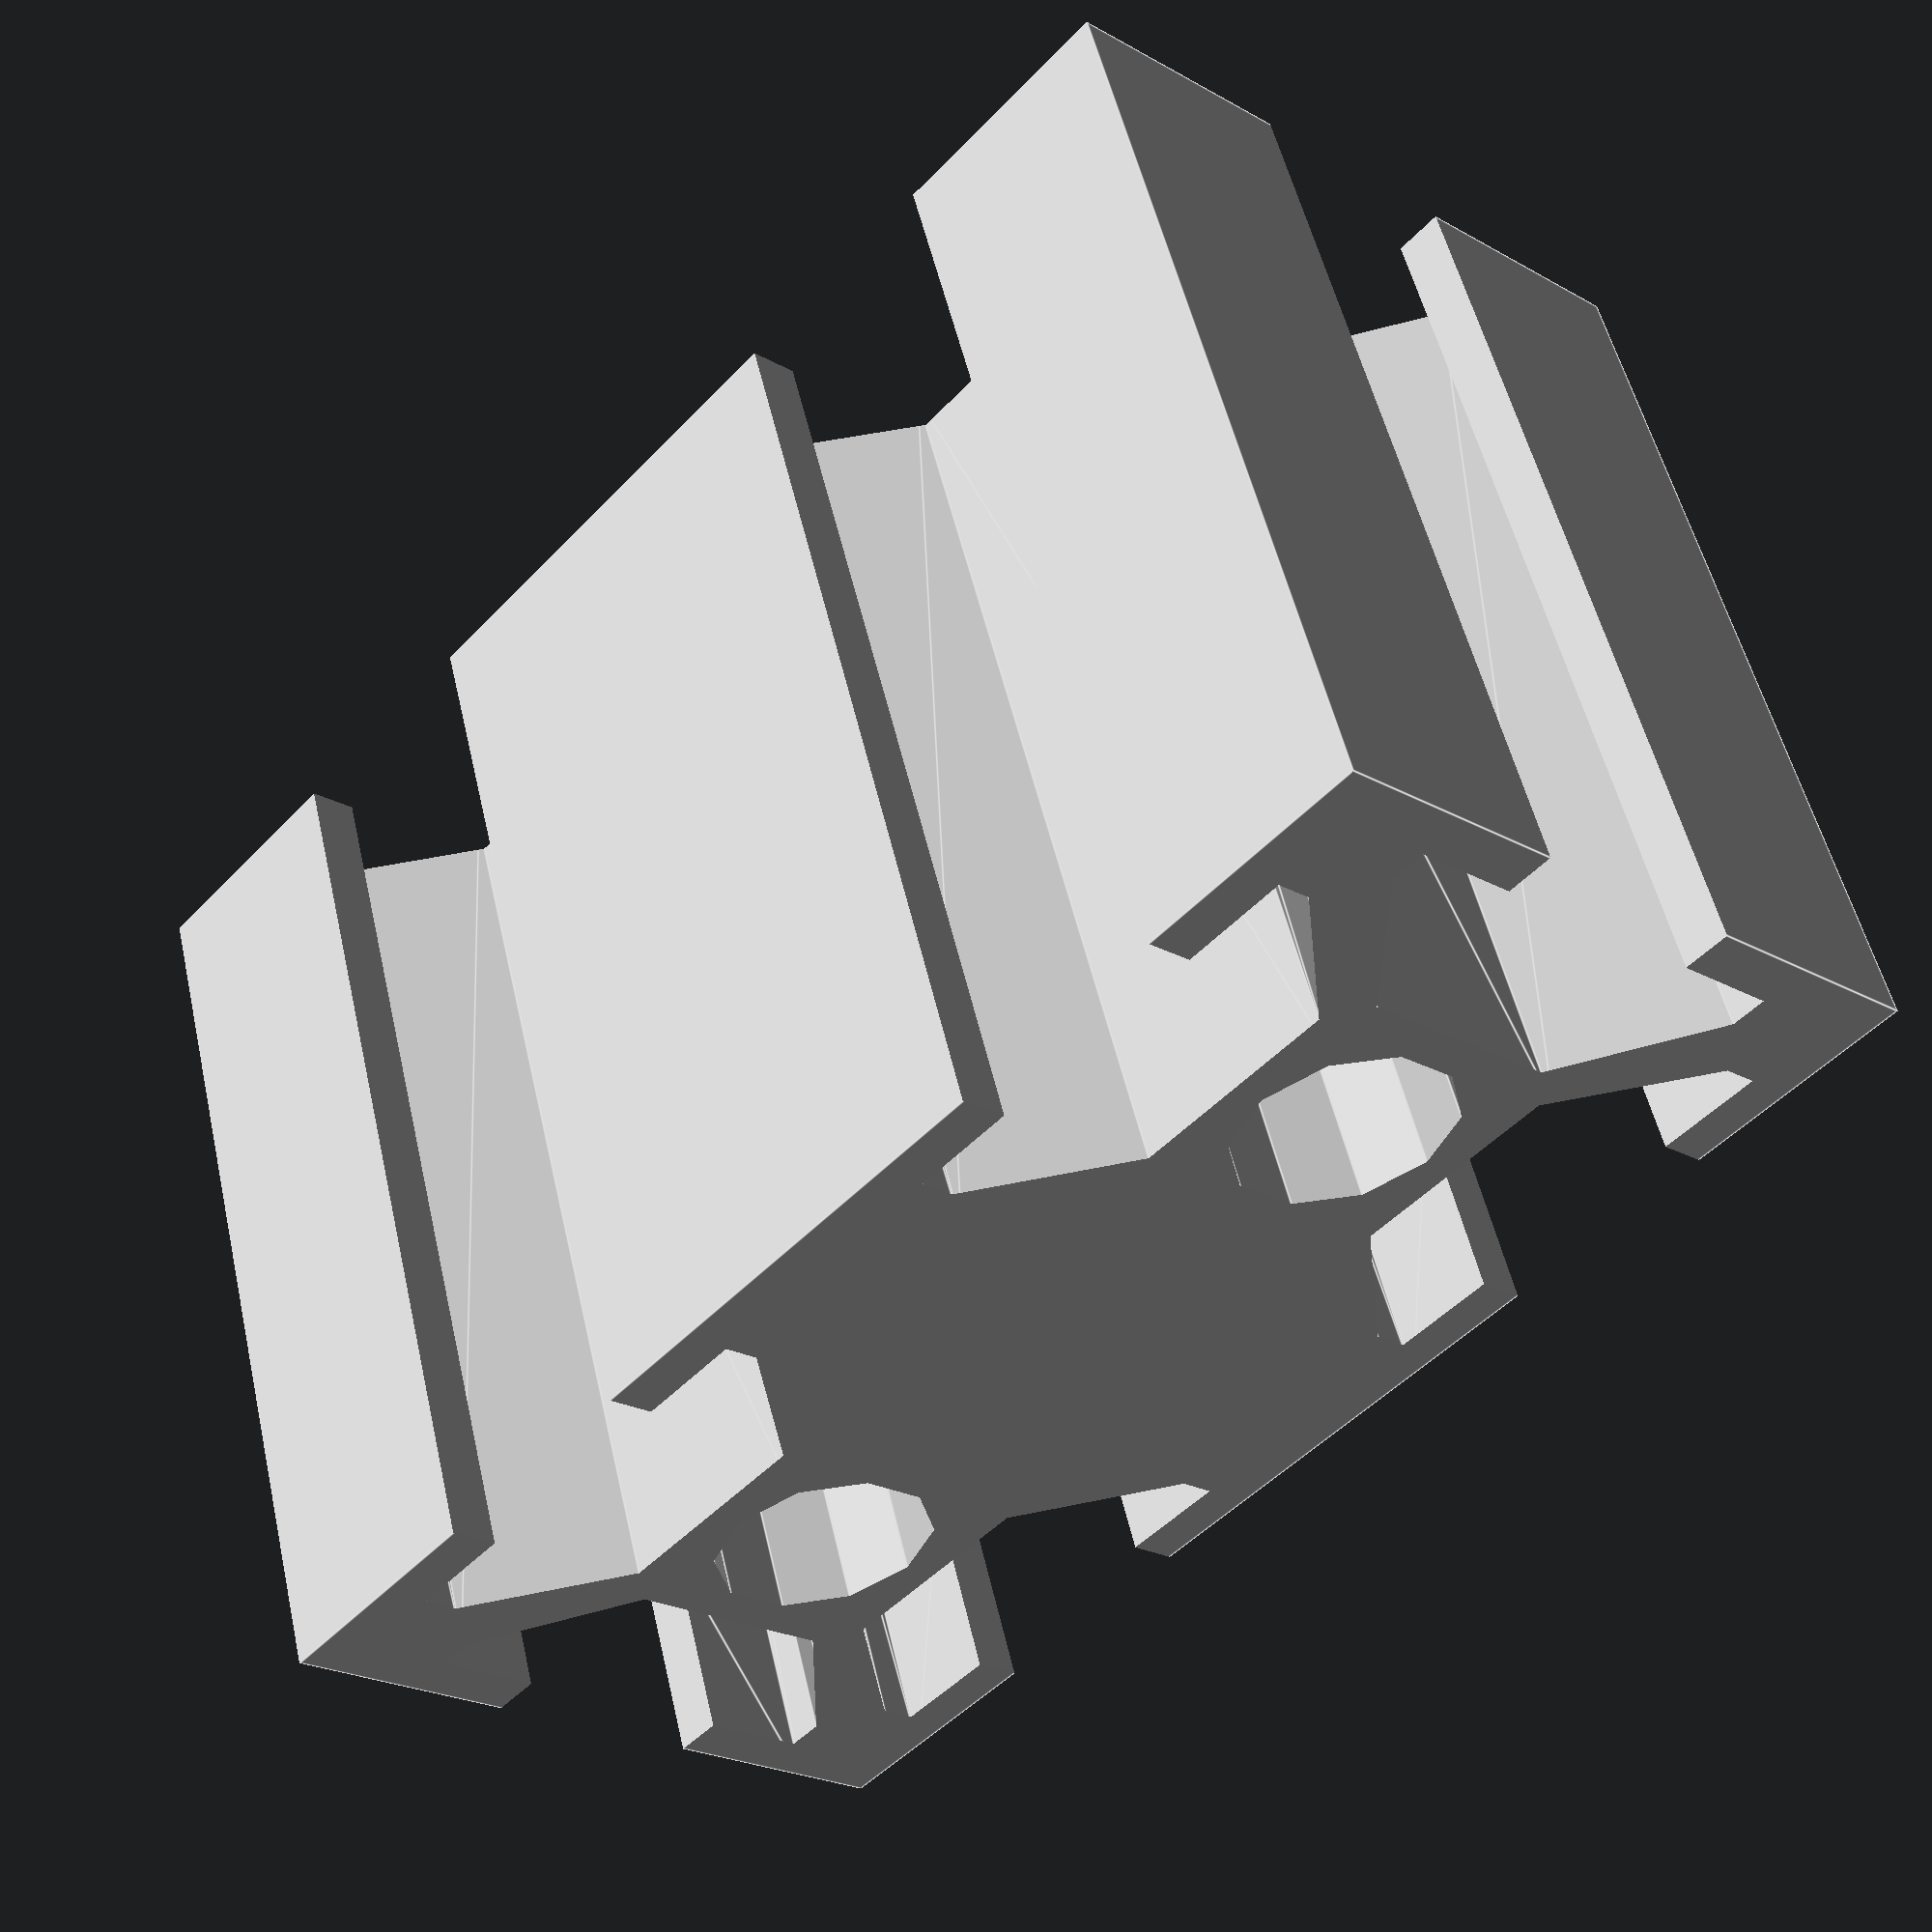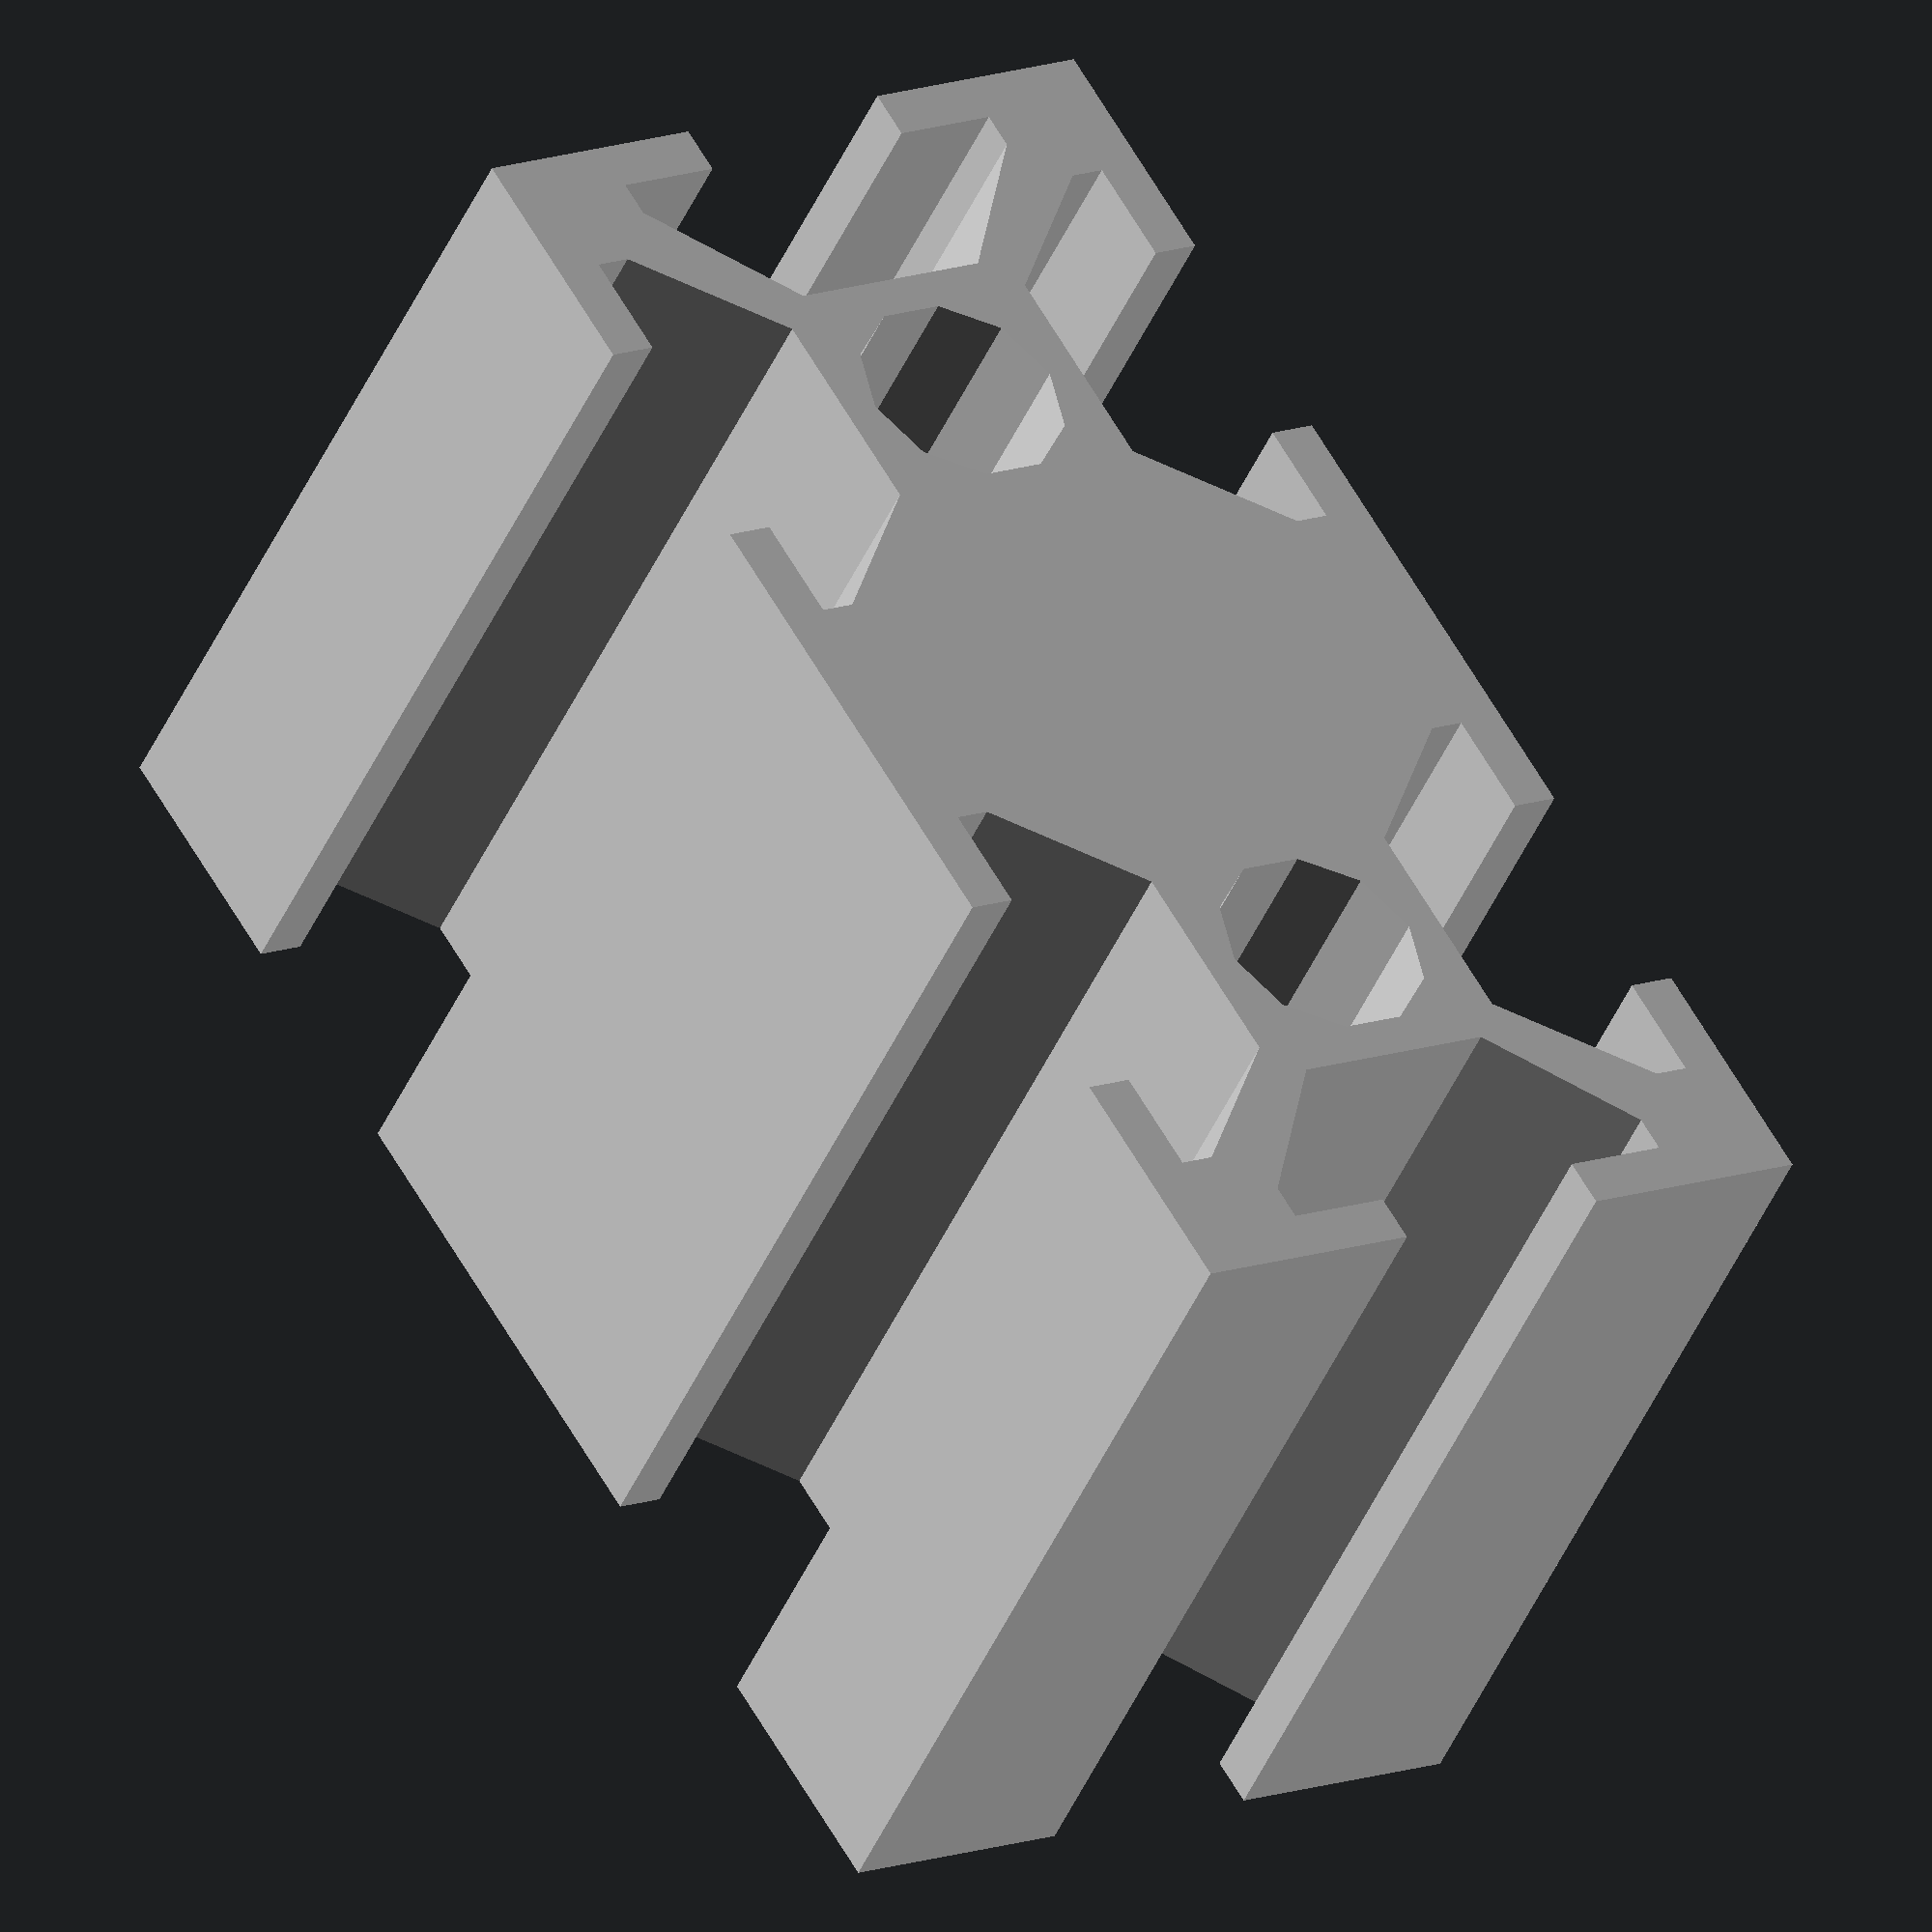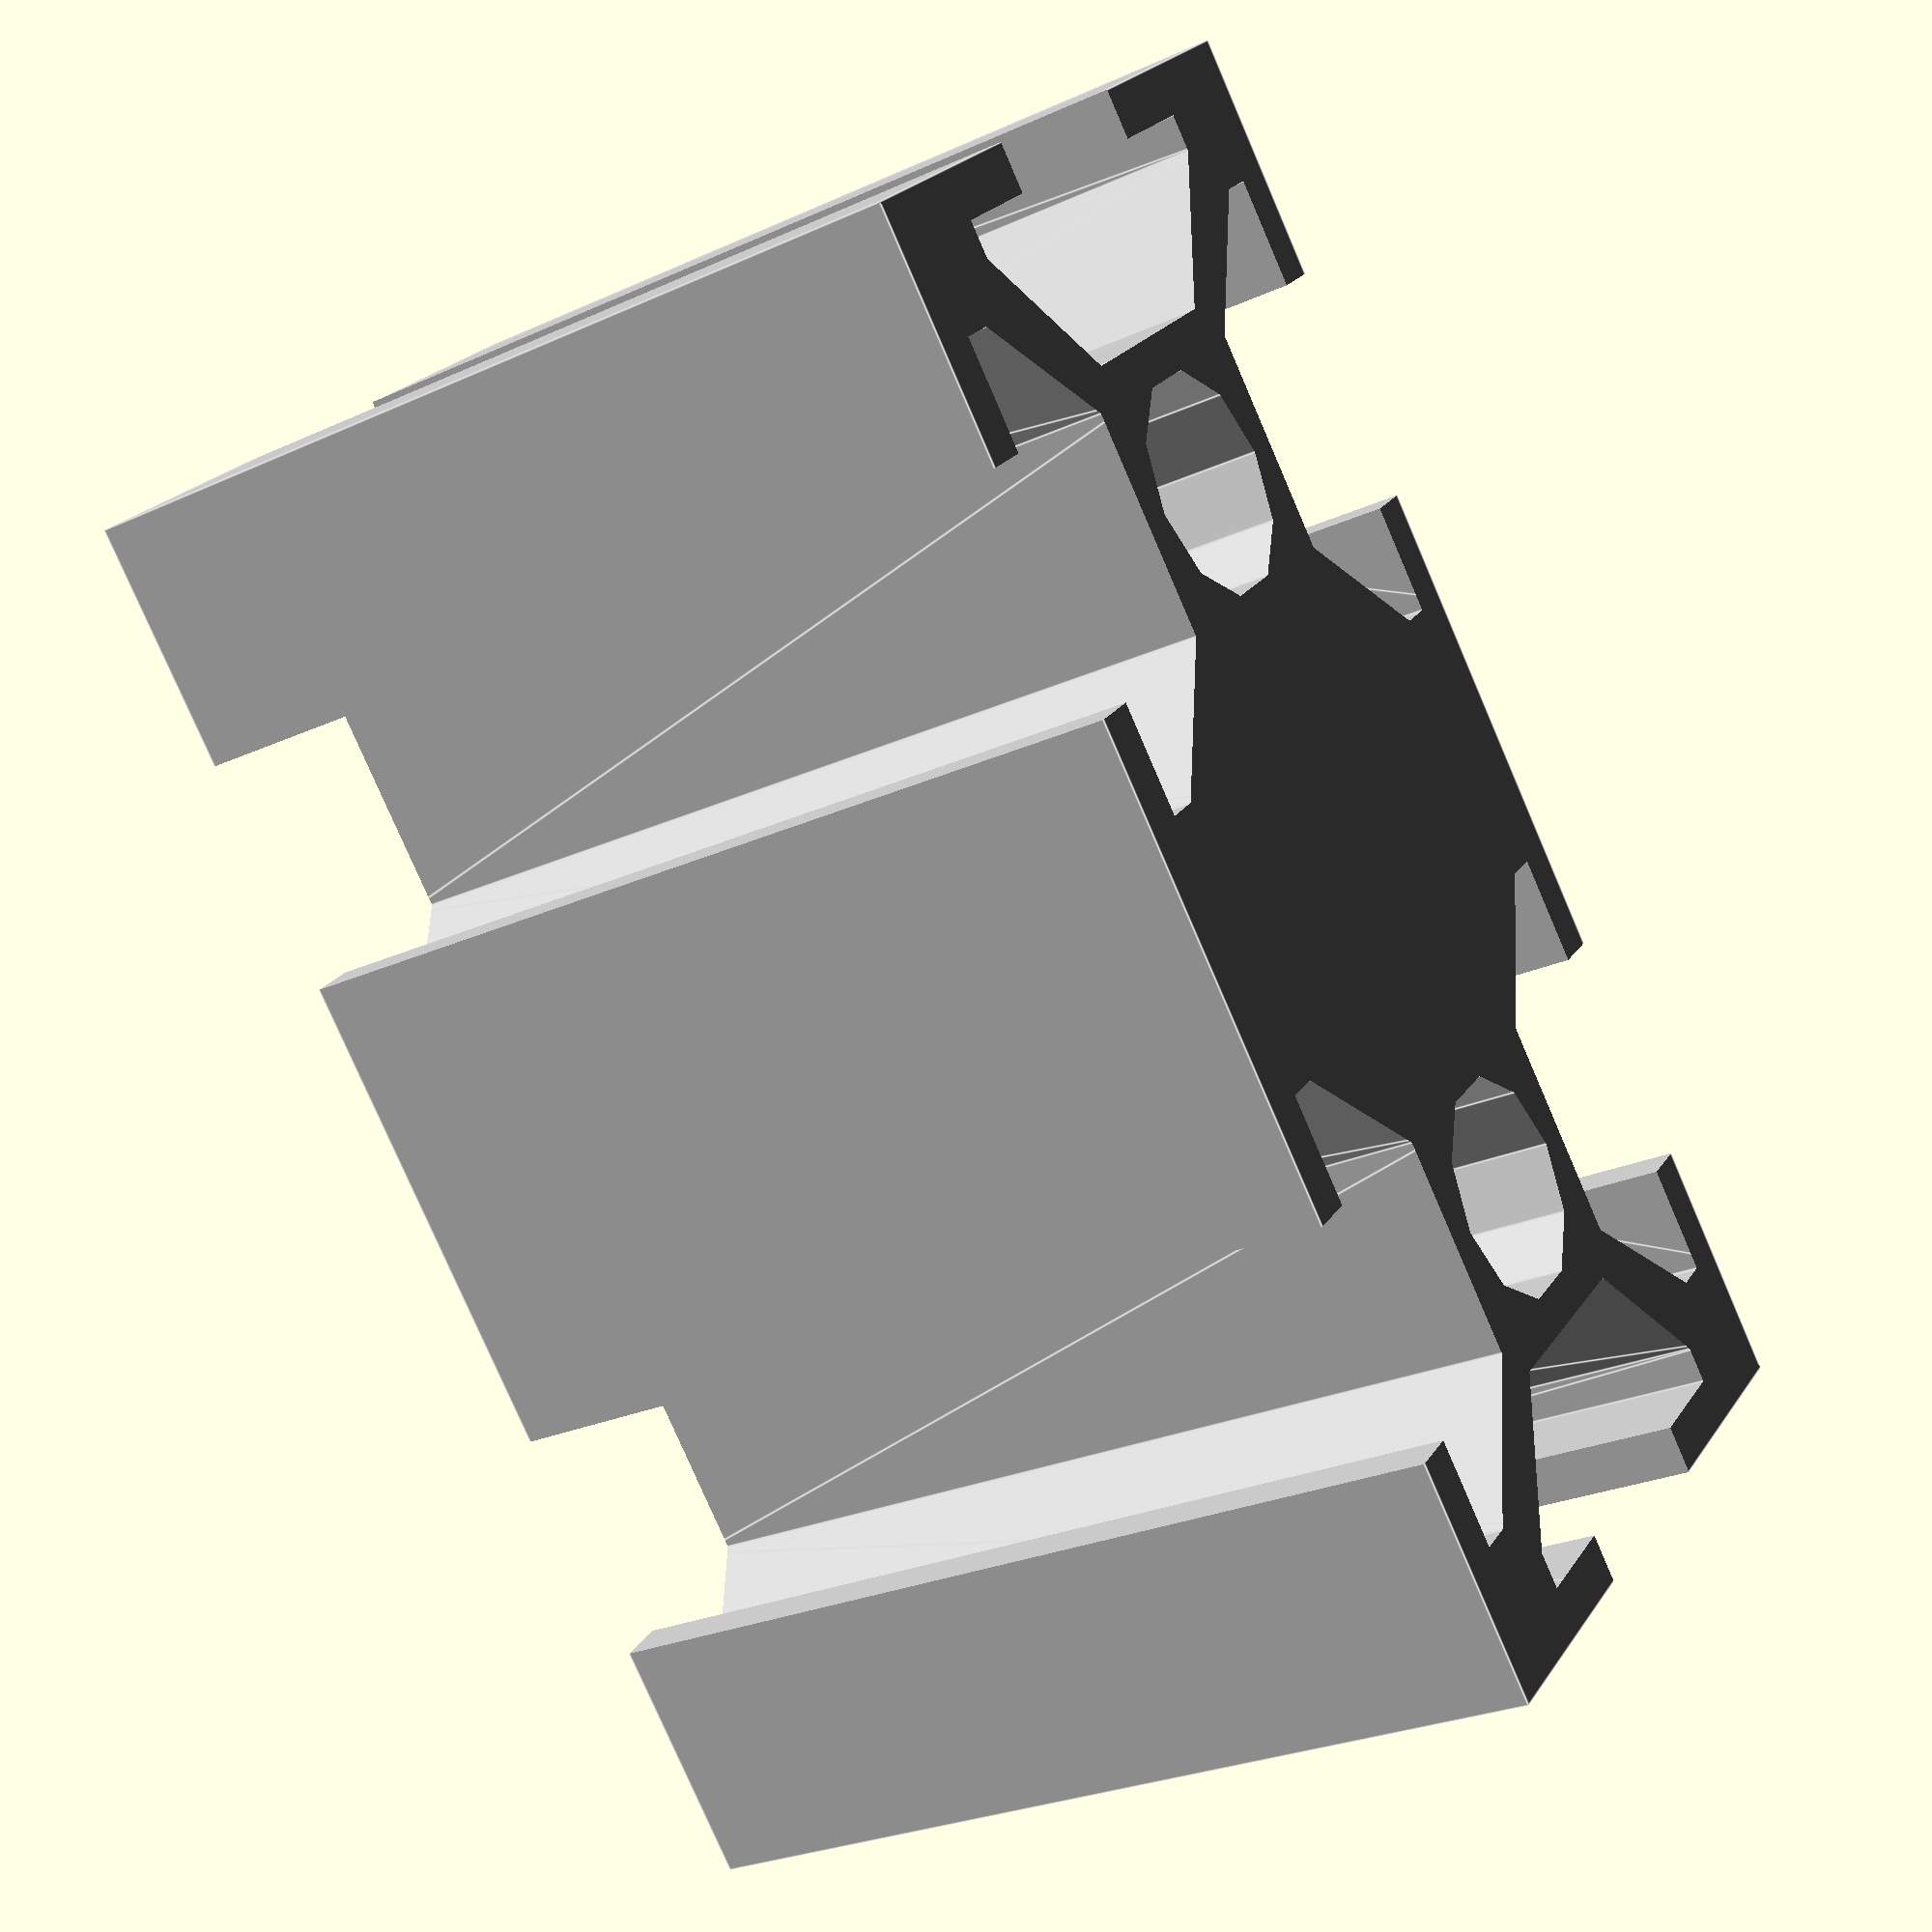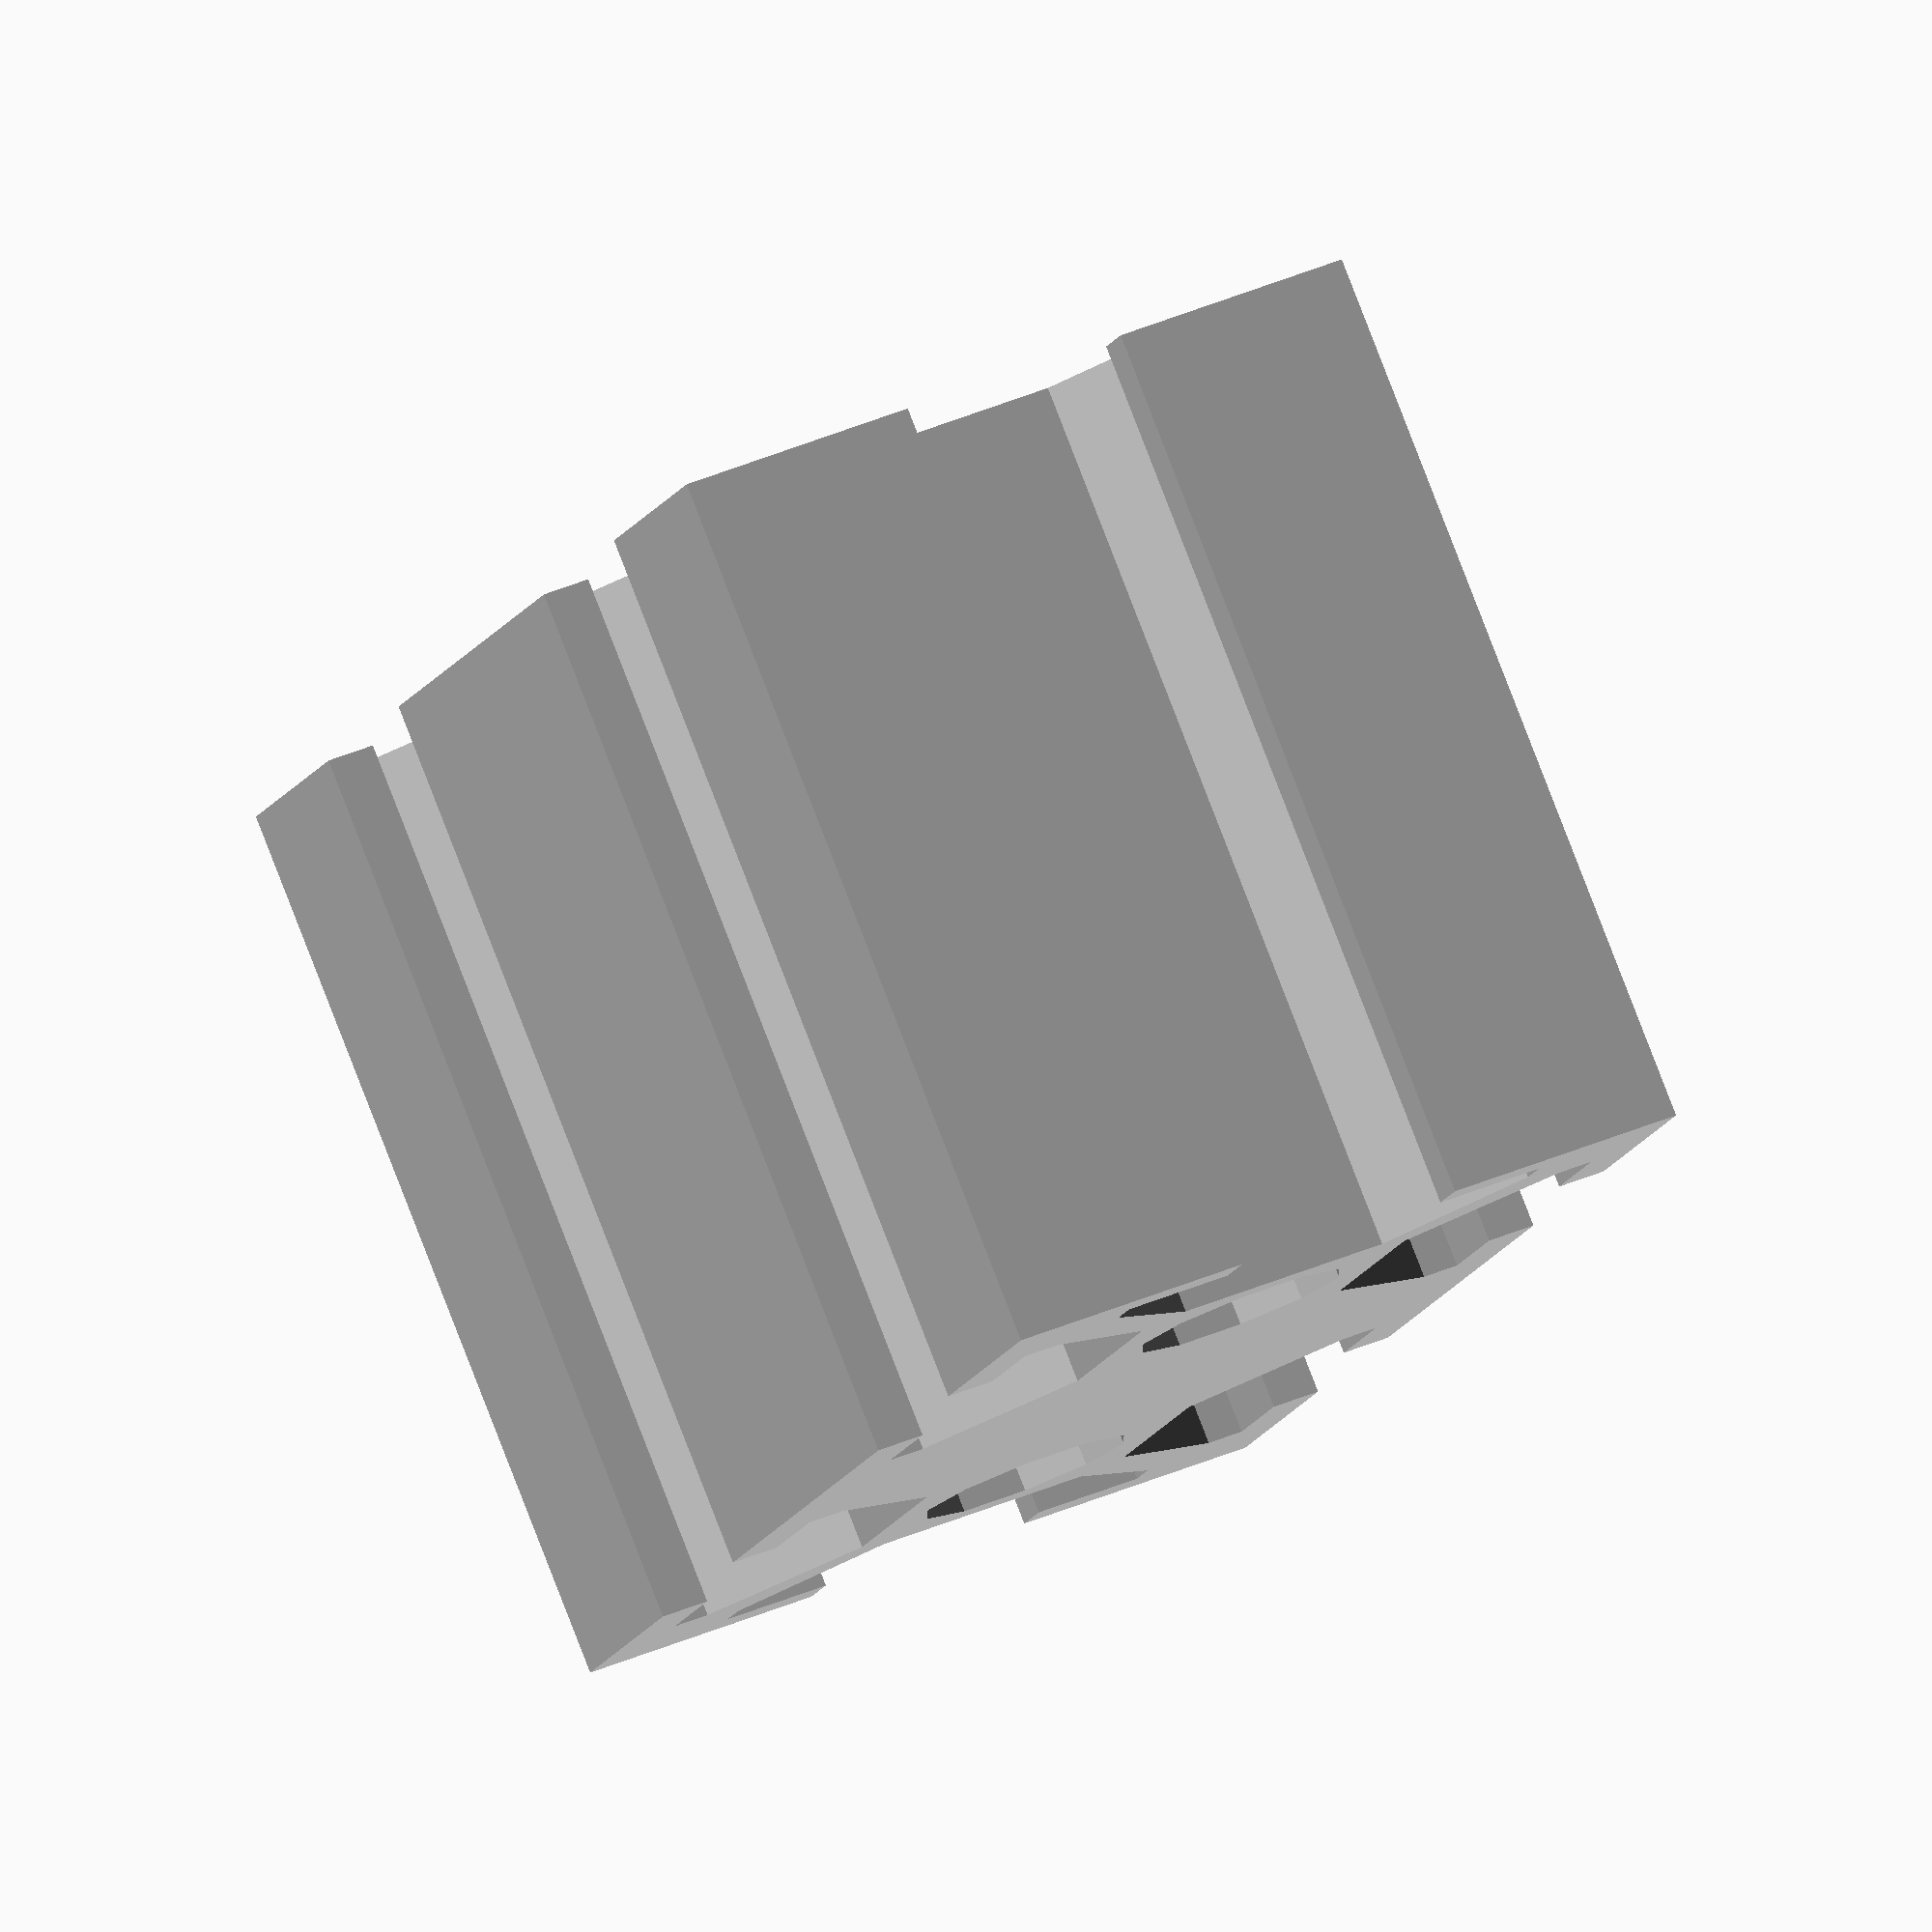
<openscad>
//Specify the height
Height = 25 ; // [1:1:500]
//Specify the inner diameter
InnerDiameter = 6 ; // [5:1:6]

2040_Profile ();

module 2040_Profile() {
    color ("silver")
    difference () {
        translate ([0,0,0]) cube ([20,40,Height]);
        translate ([10,10,-1]) cylinder(d=InnerDiameter,h=+Height+2);
        translate ([10,30,-1]) cylinder(d=InnerDiameter,h=+Height+2);

        2020_ProfileCutOut (Height=Height);
        mirror ([1,0,0]) rotate ([0,0,90]) 2020_ProfileCutOut (Height=Height);
        *translate ([0,20,0]) mirror ([0,1,0]) 2020_ProfileCutOut (Height=Height);
        translate ([20,20,0]) rotate ([0,0,-90]) mirror ([0,1,0]) 2020_ProfileCutOut (Height=Height);

        *translate ([0,40,0]) 2020_ProfileCutOut (Height=Height);
        translate ([0,20,0]) mirror ([1,0,0]) rotate ([0,0,90]) 2020_ProfileCutOut (Height=Height);
        translate ([0,40,0]) mirror ([0,1,0]) 2020_ProfileCutOut (Height=Height);
        translate ([20,40,0]) rotate ([0,0,-90]) mirror ([0,1,0]) 2020_ProfileCutOut (Height=Height);
    }
}
module 2020_ProfileCutOut () {    
    union () {
        translate ([10-3.25,-0.5,-1]) cube ([6.5,6,Height+2]);
        hull () {
            translate ([10-6.25,1.35,-1]) cube ([12.5,1,Height+2]);
            translate ([10-3,5,-1]) cube ([6,1,Height+2]);
        }
    }
}
</openscad>
<views>
elev=127.1 azim=222.0 roll=192.8 proj=p view=edges
elev=44.5 azim=148.3 roll=337.6 proj=o view=solid
elev=26.5 azim=223.2 roll=125.5 proj=p view=edges
elev=276.8 azim=18.2 roll=338.8 proj=o view=wireframe
</views>
